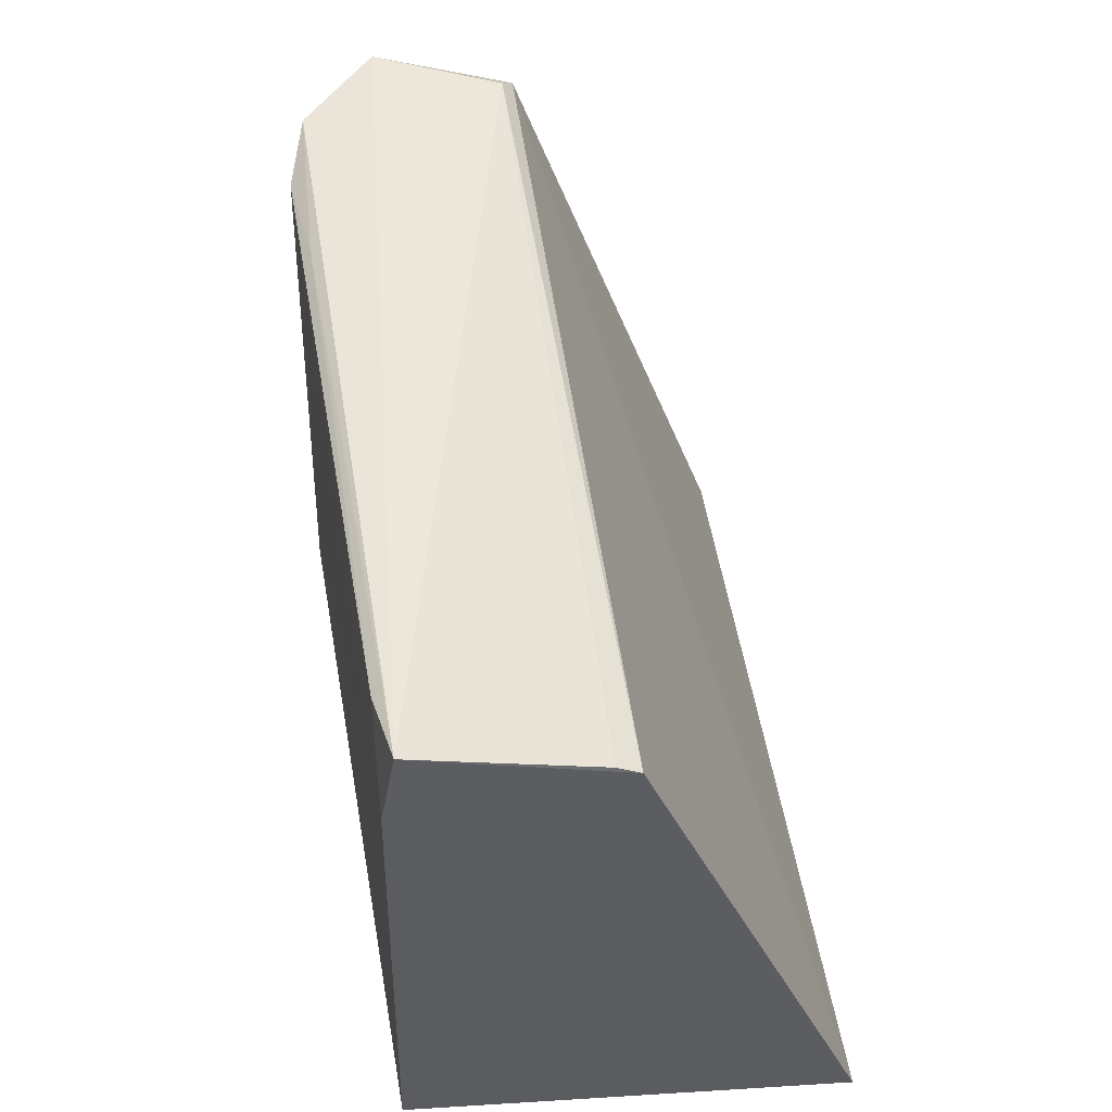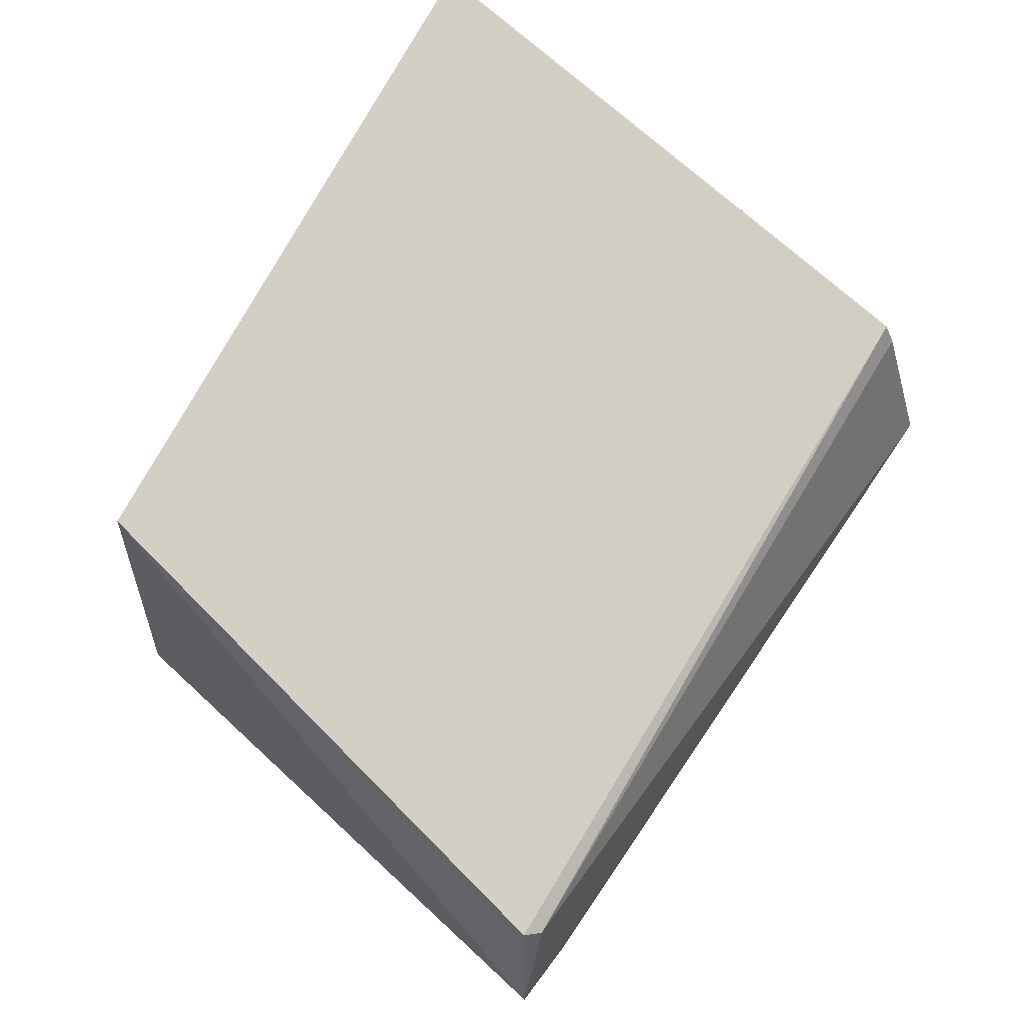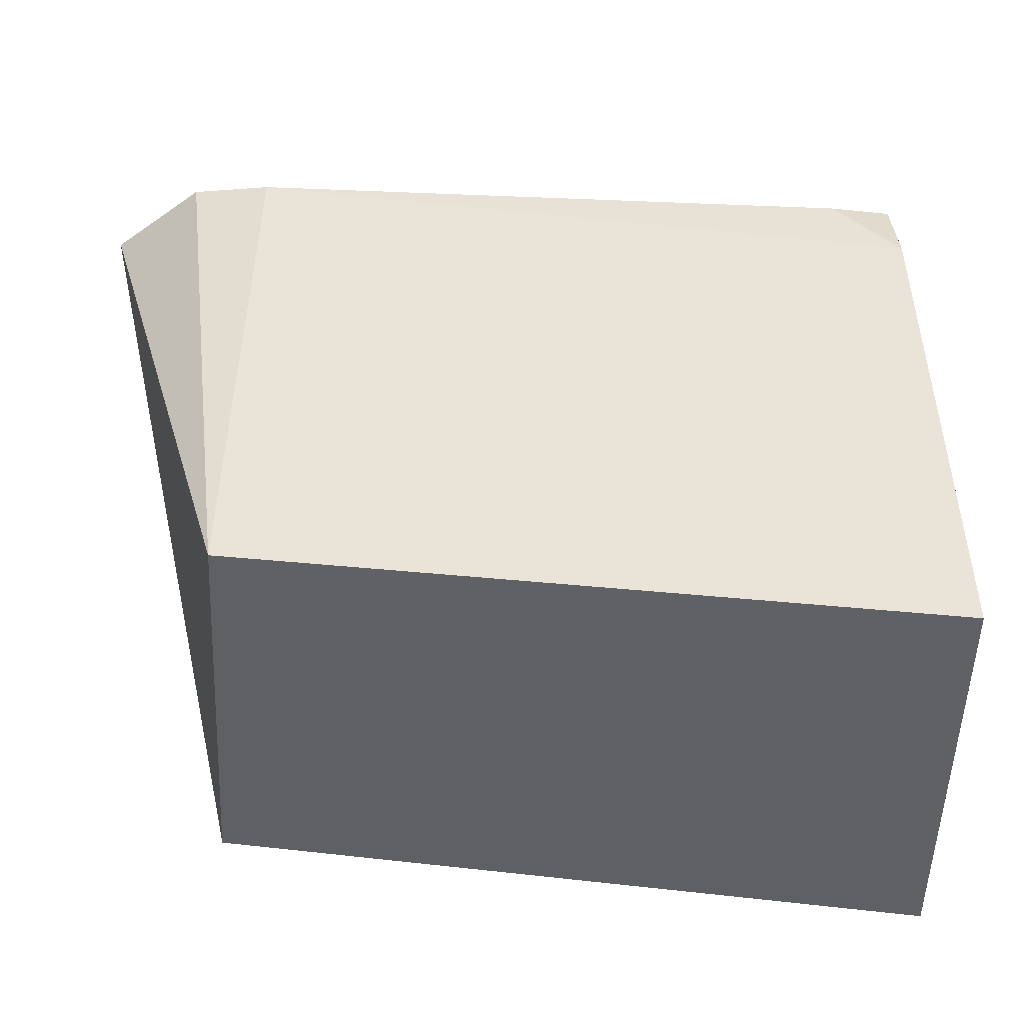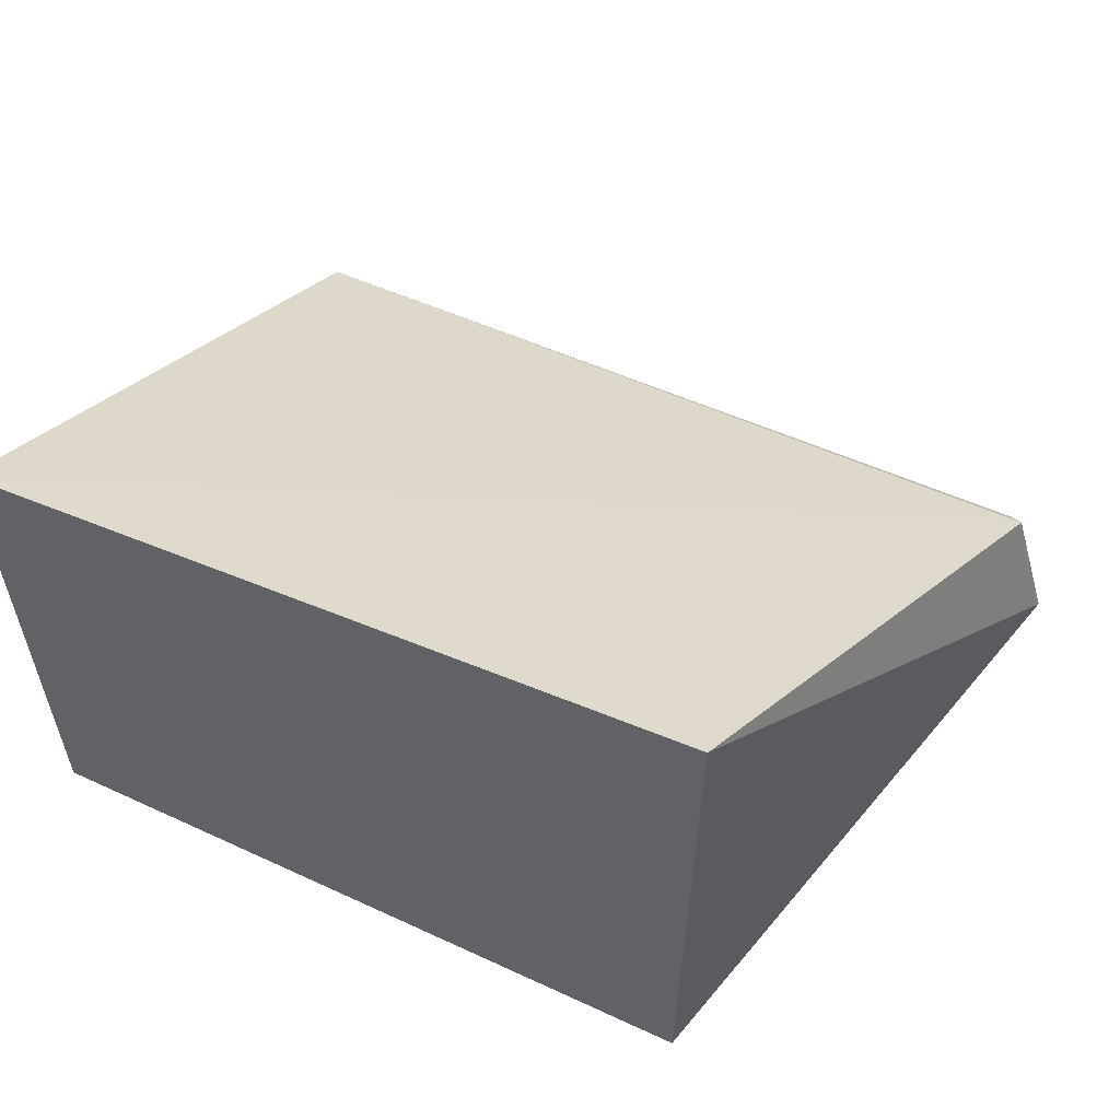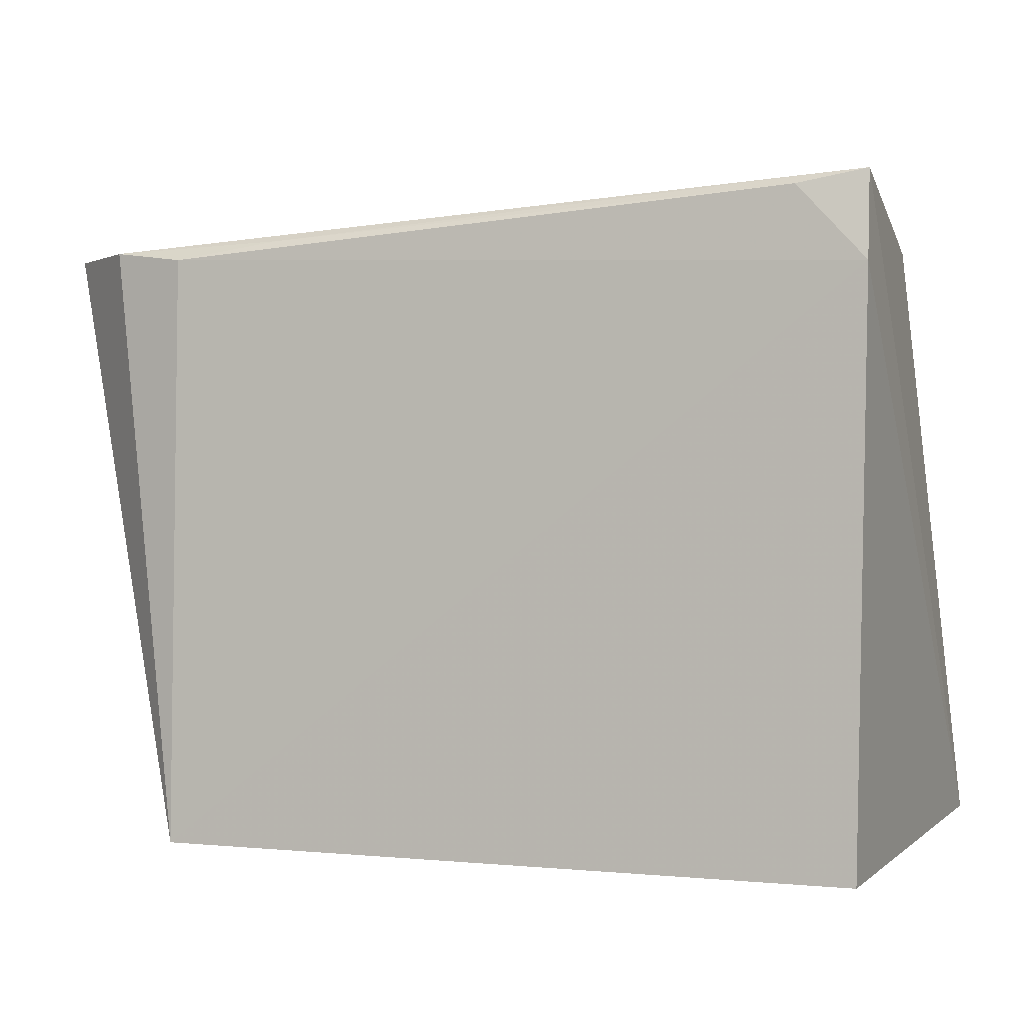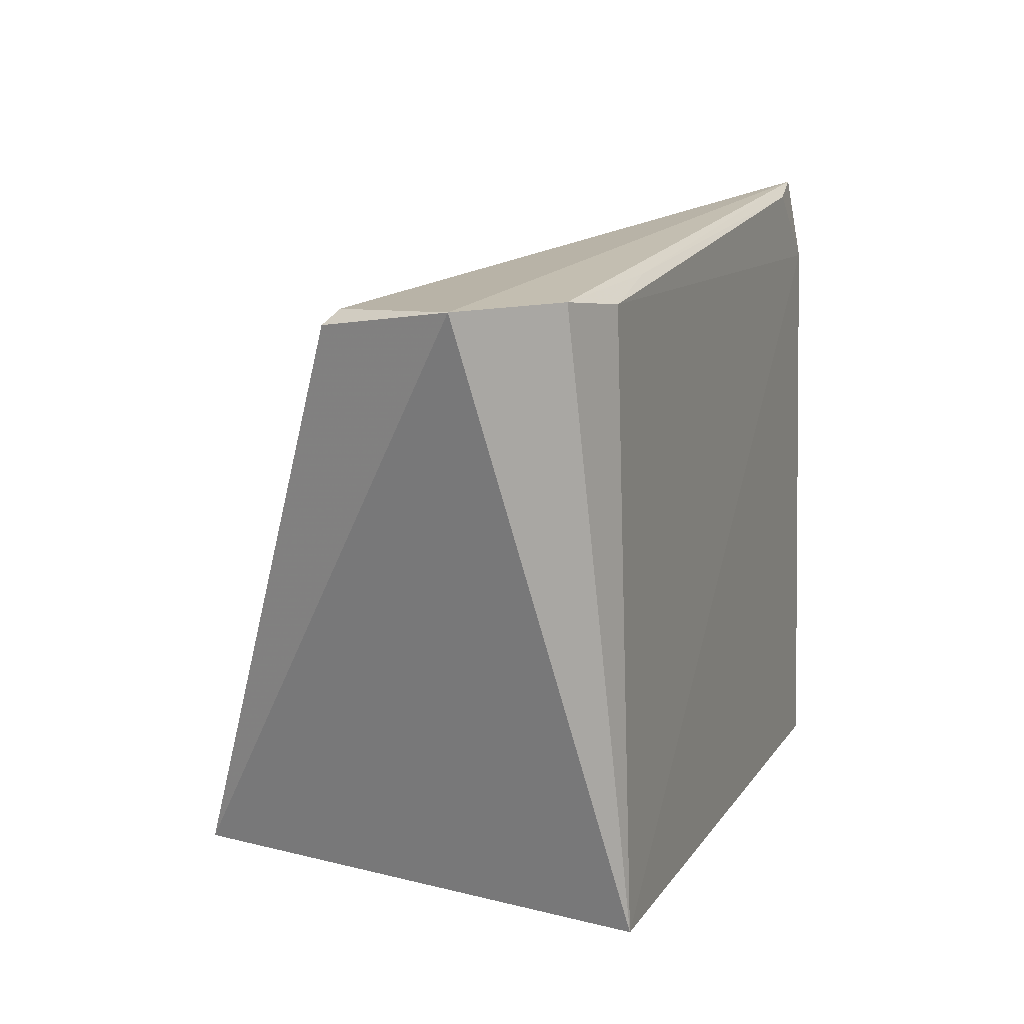
<metadata>
{"format":"obj","ext":"obj","renderer":"f3d","projection":"perspective","resolution":1024,"background":"white","views":[{"elev":53.9,"azim":-97.8,"up":"+Y"},{"elev":66.5,"azim":119.5,"up":"+Z"},{"elev":-46.9,"azim":175.9,"up":"+Y"},{"elev":49.6,"azim":26.1,"up":"+Z"},{"elev":2.7,"azim":-160.5,"up":"+Y"},{"elev":11.8,"azim":112.4,"up":"+Y"}]}
</metadata>
<code>
v -0.01137 0.08165 0.03494
v -0.003999 0.1076 0.01959
v -0.0434 0.1075 0.02595
v -0.04346 0.1106 0.01697
v -0.01134 0.0801 0.0144
v -0.006214 0.1072 0.02534
v -0.01148 0.1073 0.01529
v -0.04486 0.08012 0.03625
v -0.04334 0.1081 0.02491
v -0.005583 0.1066 0.02588
v -0.04355 0.1066 0.01628
v -0.007904 0.1077 0.01614
v -0.04037 0.11 0.01641
v -0.04336 0.08001 0.01568
v -0.01627 0.1081 0.01588
f 5 2 1
f 6 2 4
f 8 5 1
f 8 3 4
f 9 6 4
f 9 4 3
f 9 3 6
f 10 1 2
f 10 2 6
f 10 8 1
f 10 6 3
f 10 3 8
f 11 7 5
f 11 8 4
f 12 4 2
f 12 2 5
f 12 5 7
f 13 11 4
f 13 7 11
f 14 11 5
f 14 5 8
f 14 8 11
f 15 12 7
f 15 7 13
f 15 13 4
f 15 4 12

</code>
